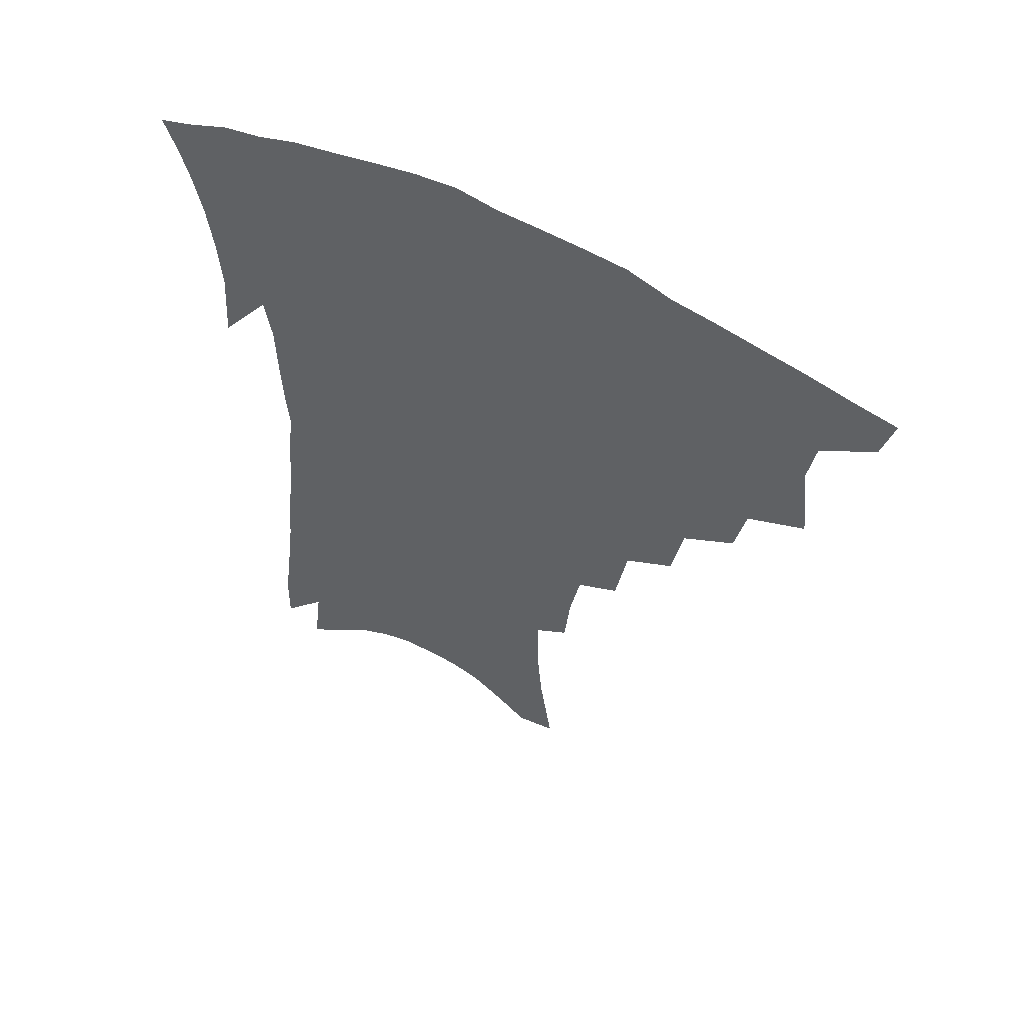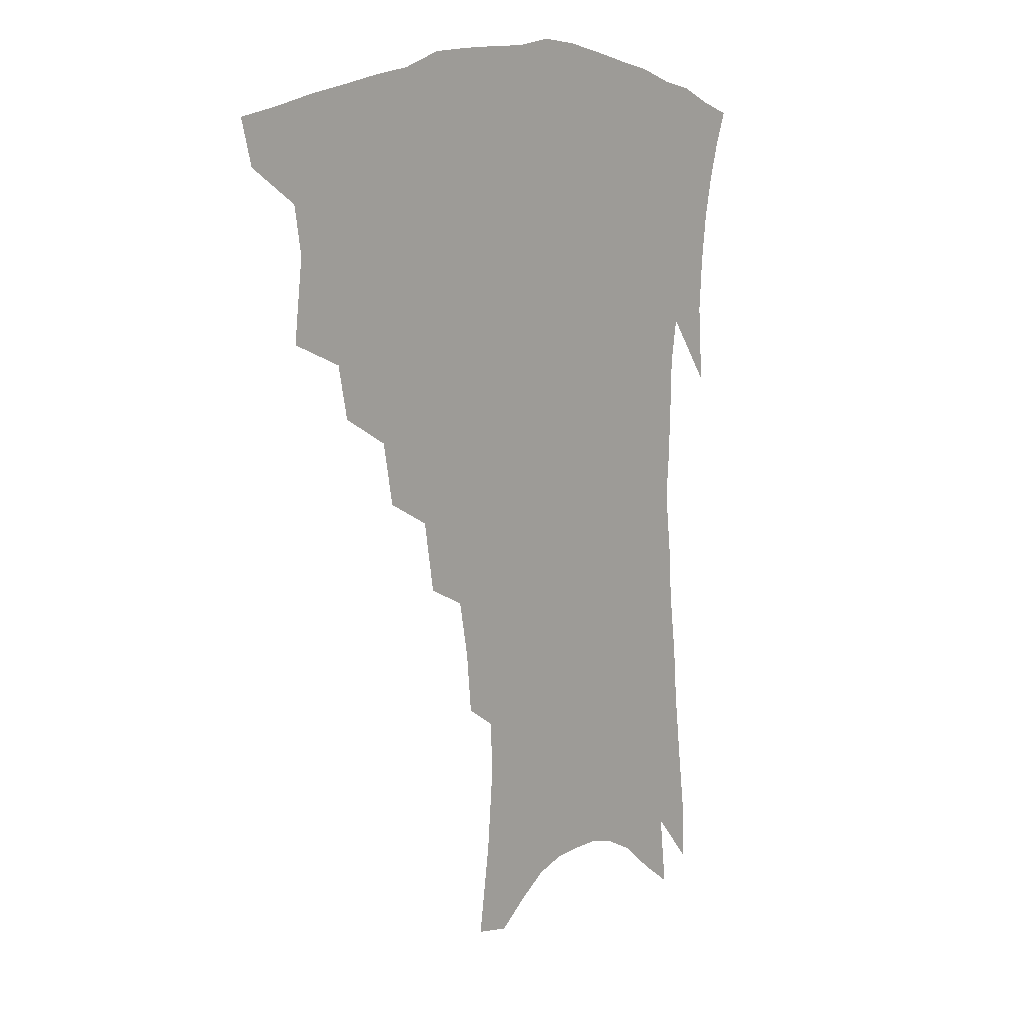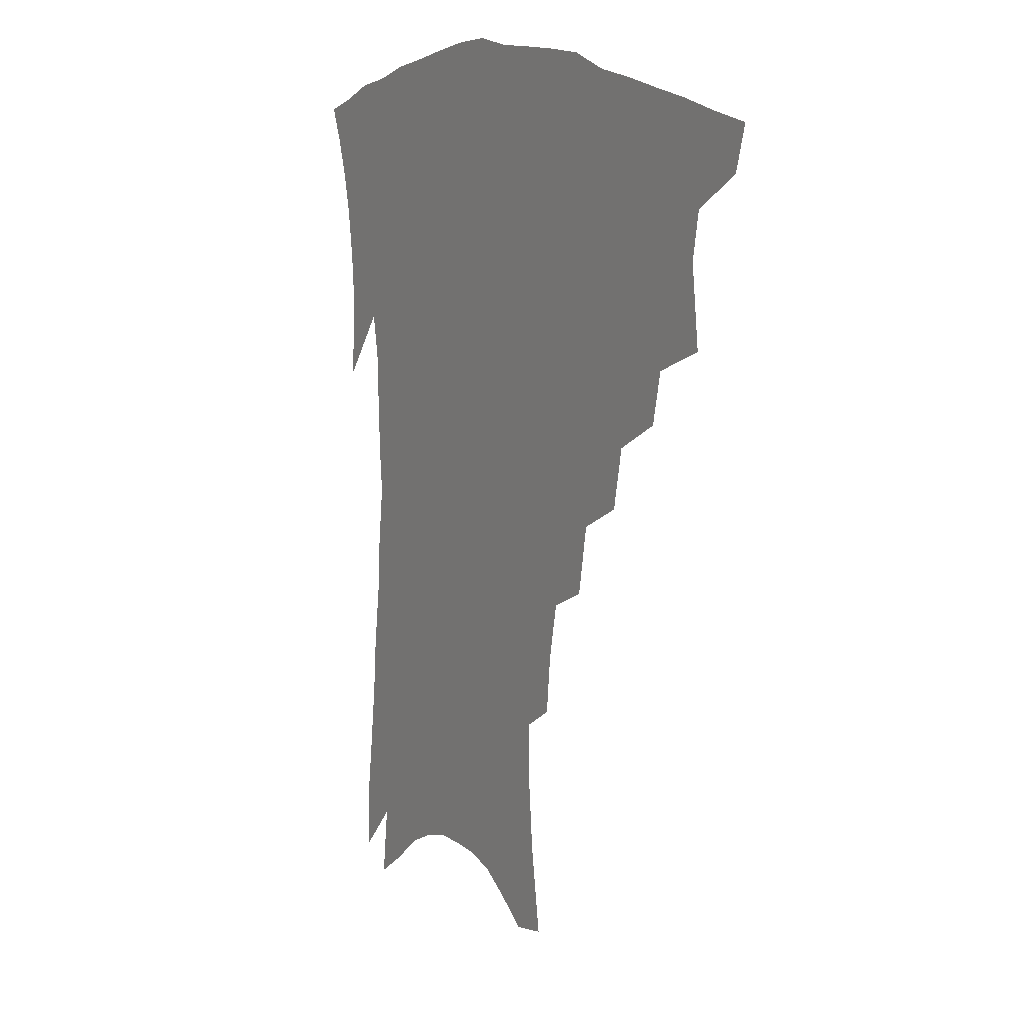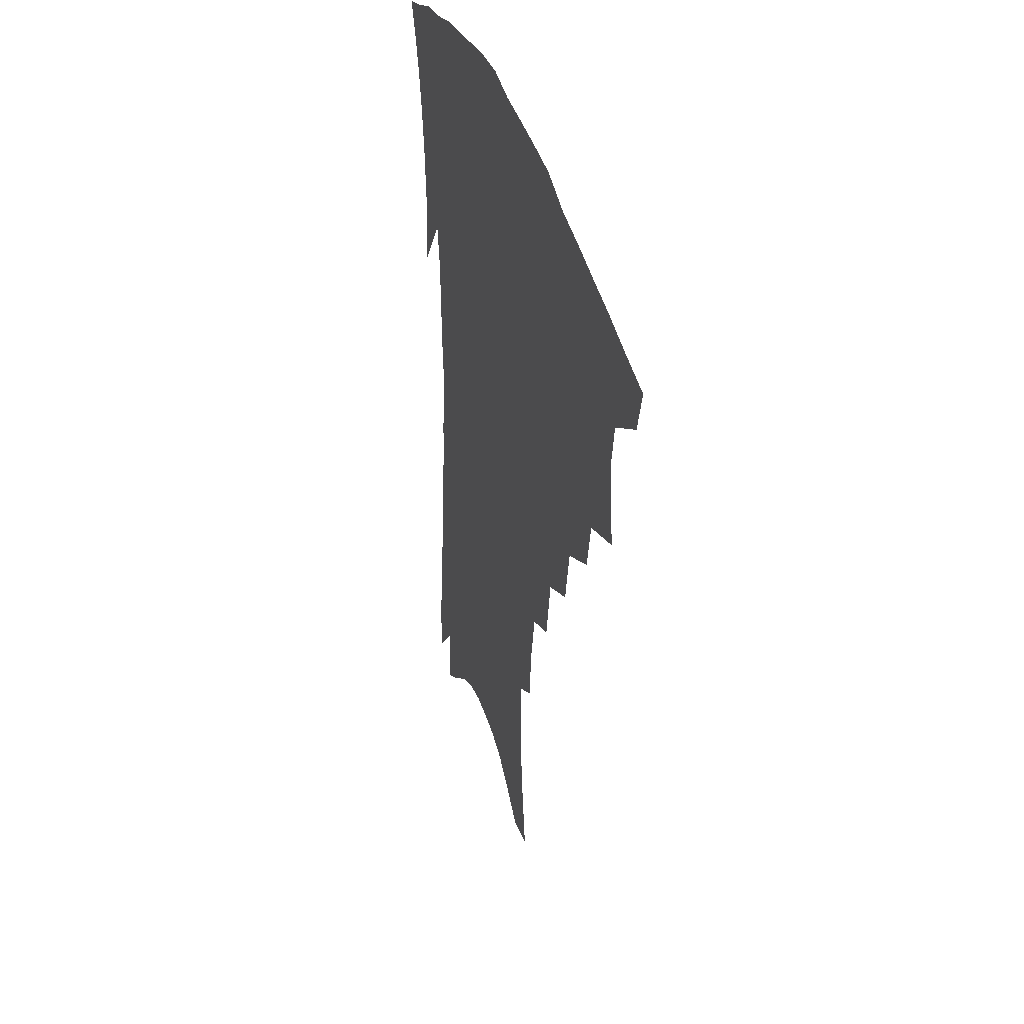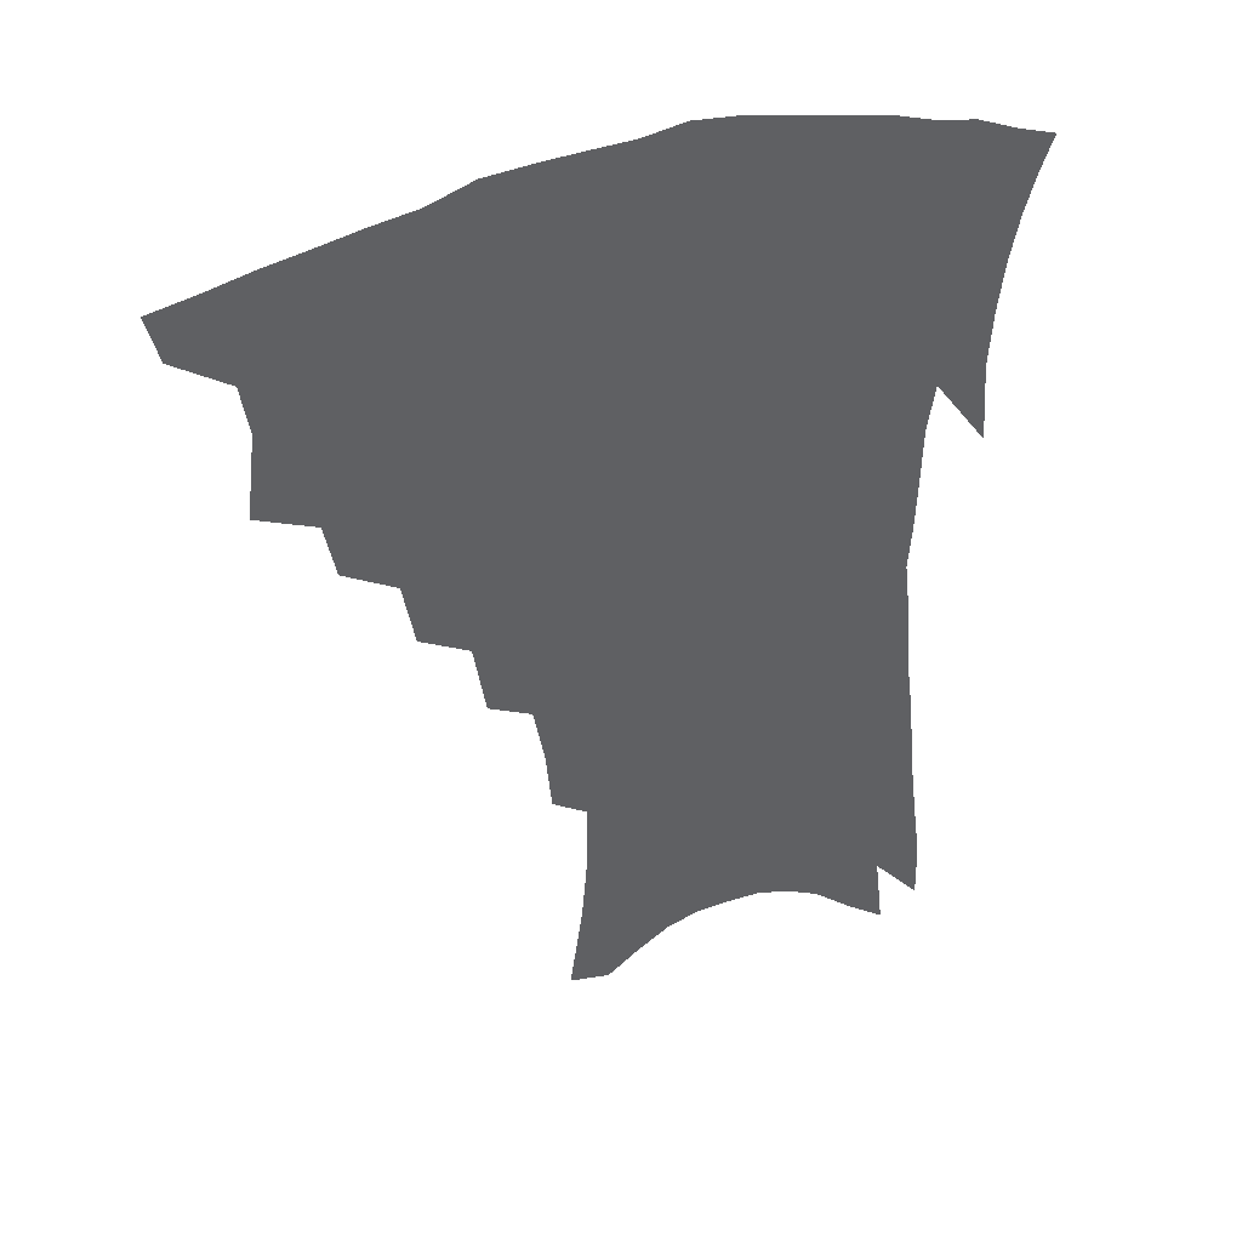
<metadata>
{"format":"obj","ext":"obj","renderer":"f3d","projection":"perspective","resolution":1024,"background":"white","views":[{"elev":57.6,"azim":-151.5,"up":"+Y"},{"elev":11.2,"azim":-49.9,"up":"+Y"},{"elev":11.9,"azim":-123.1,"up":"+Y"},{"elev":39.1,"azim":-106.5,"up":"+Y"},{"elev":41.7,"azim":-20.8,"up":"+Y"}]}
</metadata>
<code>
v 446.1 391.9 0
v 442.2 406.9 0
v 463.1 336.7 0
v 466.3 364 0
v 463.7 380 0
v 461.1 395.1 0
v 457.4 410 0
v 485.5 310.6 0
v 482 328.4 0
v 483.4 353.4 0
v 481.5 369.7 0
v 478.4 384 0
v 475.2 398.5 0
v 471.7 413.4 0
v 506.2 279.7 0
v 502.4 300.7 0
v 501.5 324.8 0
v 498.6 340.6 0
v 498.1 359.3 0
v 495.6 373.6 0
v 492.7 387.3 0
v 489.5 401.4 0
v 486.4 416.2 0
v 526 247.1 0
v 522.1 270.9 0
v 518.1 290.5 0
v 516.5 313.8 0
v 515.2 332.6 0
v 513.9 349.5 0
v 511.2 362.4 0
v 509.1 376.5 0
v 506.5 390.1 0
v 503.8 403.9 0
v 500.7 419.1 0
v 545.2 200.5 0
v 543.3 220.9 0
v 539.8 240.1 0
v 536.1 261.5 0
v 533 281.7 0
v 530 298.8 0
v 528.4 317.4 0
v 528 337.5 0
v 526.6 352.3 0
v 524.6 365.6 0
v 522.5 379 0
v 520.2 392.7 0
v 517.6 407.1 0
v 515.1 421.4 0
v 550.1 117.2 0
v 554.3 147.6 0
v 556.3 171.4 0
v 556.2 193.2 0
v 554.8 215.4 0
v 552 232 0
v 549.1 251.3 0
v 546.1 268.9 0
v 544.3 290.7 0
v 542.7 308.3 0
v 541.7 325.9 0
v 540.4 340.6 0
v 539.2 354.6 0
v 538 368.1 0
v 535.7 381.2 0
v 534.2 394.8 0
v 531.9 409.3 0
v 529.6 426.5 0
v 563.2 114.6 0
v 564.2 136.6 0
v 566.7 164.3 0
v 565.9 180.7 0
v 565.5 204 0
v 563.7 224.7 0
v 561.5 243.4 0
v 558.8 258.8 0
v 556.7 277.2 0
v 555.4 296.7 0
v 554.3 313.3 0
v 553.7 329.8 0
v 552.3 342.1 0
v 551.9 356.9 0
v 551.1 370.1 0
v 550 382.9 0
v 548.4 396.2 0
v 546 411.4 0
v 543.9 427.6 0
v 573.7 122.9 0
v 575.5 148.5 0
v 576.6 173.1 0
v 575.7 191.7 0
v 574.4 211.6 0
v 572.8 233.5 0
v 570.7 248.2 0
v 568.9 266.4 0
v 567.5 284.9 0
v 566.1 300.1 0
v 565.4 316.4 0
v 565.3 332.5 0
v 564.5 344.6 0
v 564.4 358.6 0
v 563.8 371.3 0
v 563.1 383.9 0
v 562.2 396.9 0
v 560.6 411.2 0
v 558.1 428.3 0
v 584.3 130.1 0
v 585.7 156.7 0
v 585.4 174.9 0
v 584.6 196.1 0
v 583.1 213.3 0
v 581.7 235.3 0
v 580 251.5 0
v 578.6 268.4 0
v 577.6 288.1 0
v 577.1 305 0
v 576.7 319.7 0
v 576.4 333.2 0
v 576.5 346.5 0
v 576.9 360.2 0
v 576.1 372 0
v 576 384.6 0
v 575.5 397.5 0
v 574.1 412.3 0
v 572.3 428.7 0
v 594.6 133.3 0
v 595.1 158.7 0
v 594.6 179.6 0
v 593.5 198.8 0
v 592.2 221.5 0
v 590.7 238.2 0
v 589.5 254.5 0
v 588.3 271.3 0
v 587.7 291.5 0
v 587.5 307.4 0
v 587.4 320.2 0
v 587.6 334 0
v 588.1 347.6 0
v 588.7 360.6 0
v 589.4 373 0
v 589.2 385 0
v 588.8 397.6 0
v 587.5 413.2 0
v 585.9 430.9 0
v 604.9 133.9 0
v 604.5 160.3 0
v 603.7 182 0
v 602.5 200.7 0
v 601.1 221.3 0
v 599.8 239.2 0
v 598.9 257.2 0
v 598.1 274 0
v 597.6 291.4 0
v 597.6 306.5 0
v 597.8 320.3 0
v 598.5 335 0
v 599.1 346.8 0
v 600.6 361.4 0
v 601.2 372.9 0
v 601.6 384.9 0
v 601.7 397.8 0
v 601.5 411.9 0
v 600.2 429.4 0
v 615.3 133.8 0
v 614.7 154.5 0
v 613.1 179.2 0
v 611.7 200.4 0
v 610.1 221.5 0
v 609.5 235.4 0
v 608.2 256.1 0
v 607.6 273.9 0
v 607.5 290.4 0
v 607.7 305.4 0
v 608.2 322 0
v 609.2 334.1 0
v 610.5 348.3 0
v 611.7 360.9 0
v 613 372.2 0
v 614.3 384.1 0
v 615.2 396.3 0
v 615.4 410 0
v 614.7 426.5 0
v 625.8 130.8 0
v 624.6 152.1 0
v 622.5 178.2 0
v 620.9 199.4 0
v 619.3 219.9 0
v 618.4 238.3 0
v 617.6 255.4 0
v 617.4 271.1 0
v 617.4 287.3 0
v 617.9 302.7 0
v 618.5 318.5 0
v 619.6 334 0
v 621.2 346.7 0
v 622.7 358.6 0
v 624.5 371.1 0
v 626.3 382.9 0
v 627.9 394.8 0
v 628.8 407.7 0
v 628.8 423.3 0
v 636.7 125.2 0
v 635.2 147 0
v 632.4 174.3 0
v 630.7 195.4 0
v 629 215.9 0
v 628.6 231.9 0
v 627.1 252.3 0
v 627 268.2 0
v 627.5 282.9 0
v 627.8 299.9 0
v 628.5 316.7 0
v 630.1 329.5 0
v 631.5 345.6 0
v 633.5 356.9 0
v 635.7 369.6 0
v 637.9 381.3 0
v 640.6 392.6 0
v 642 404.8 0
v 642.3 420.5 0
v 649.2 114.3 0
v 646 141.3 0
v 644.1 163.9 0
v 641.2 188.6 0
v 638.9 210.7 0
v 638 228.8 0
v 637.5 245.5 0
v 637 263 0
v 637.1 279 0
v 637.5 296.3 0
v 638.6 312.2 0
v 640.1 327.1 0
v 641.7 341.9 0
v 644 355.6 0
v 646.5 367.1 0
v 649 378.6 0
v 651.8 390.5 0
v 654.2 401.9 0
v 655.9 416 0
v 661.3 105.1 0
v 658.4 130.4 0
v 655.9 154.2 0
v 653.9 176 0
v 651 199.3 0
v 649.6 218.4 0
v 648.4 237.1 0
v 647.5 255.4 0
v 646.8 273.9 0
v 648.2 288.2 0
v 649.1 304.9 0
v 650.2 322.2 0
v 651.6 338.5 0
v 654.4 350.8 0
v 657.1 365.4 0
v 660.1 377 0
v 663 388 0
v 665.8 399.4 0
v 668.4 413.5 0
v 673.6 112.5 0
v 673.1 132 0
v 670 156.1 0
v 667.3 178.8 0
v 665.7 198.4 0
v 662.9 220.1 0
v 661.7 238.5 0
v 659.2 260.7 0
v 660.3 275.3 0
v 660.9 292.5 0
v 661.4 311.8 0
v 663.8 327.2 0
v 664.4 347.6 0
v 667.3 360.9 0
v 670.7 372.8 0
v 673.9 384.9 0
v 677.3 396.1 0
v 681 408 0
v 680.8 303.4 0
v 678.9 330.3 0
v 680.1 348.7 0
v 682.1 365.4 0
v 685.1 380 0
v 688.6 392.4 0
v 692.8 404 0
f 5 6 1
f 1 6 2
f 6 7 2
f 9 10 3
f 3 10 4
f 10 11 4
f 4 11 5
f 11 12 5
f 5 12 6
f 12 13 6
f 6 13 7
f 13 14 7
f 16 17 8
f 8 17 9
f 17 18 9
f 9 18 10
f 18 19 10
f 10 19 11
f 19 20 11
f 11 20 12
f 20 21 12
f 12 21 13
f 21 22 13
f 13 22 14
f 22 23 14
f 25 26 15
f 15 26 16
f 26 27 16
f 16 27 17
f 27 28 17
f 17 28 18
f 28 29 18
f 18 29 19
f 29 30 19
f 19 30 20
f 30 31 20
f 20 31 21
f 31 32 21
f 21 32 22
f 32 33 22
f 22 33 23
f 33 34 23
f 37 38 24
f 24 38 25
f 38 39 25
f 25 39 26
f 39 40 26
f 26 40 27
f 40 41 27
f 27 41 28
f 41 42 28
f 28 42 29
f 42 43 29
f 29 43 30
f 43 44 30
f 30 44 31
f 44 45 31
f 31 45 32
f 45 46 32
f 32 46 33
f 46 47 33
f 33 47 34
f 47 48 34
f 52 53 35
f 35 53 36
f 53 54 36
f 36 54 37
f 54 55 37
f 37 55 38
f 55 56 38
f 38 56 39
f 56 57 39
f 39 57 40
f 57 58 40
f 40 58 41
f 58 59 41
f 41 59 42
f 59 60 42
f 42 60 43
f 60 61 43
f 43 61 44
f 61 62 44
f 44 62 45
f 62 63 45
f 45 63 46
f 63 64 46
f 46 64 47
f 64 65 47
f 47 65 48
f 65 66 48
f 67 68 49
f 49 68 50
f 68 69 50
f 50 69 51
f 69 70 51
f 51 70 52
f 70 71 52
f 52 71 53
f 71 72 53
f 53 72 54
f 72 73 54
f 54 73 55
f 73 74 55
f 55 74 56
f 74 75 56
f 56 75 57
f 75 76 57
f 57 76 58
f 76 77 58
f 58 77 59
f 77 78 59
f 59 78 60
f 78 79 60
f 60 79 61
f 79 80 61
f 61 80 62
f 80 81 62
f 62 81 63
f 81 82 63
f 63 82 64
f 82 83 64
f 64 83 65
f 83 84 65
f 65 84 66
f 84 85 66
f 67 86 68
f 86 87 68
f 68 87 69
f 87 88 69
f 69 88 70
f 88 89 70
f 70 89 71
f 89 90 71
f 71 90 72
f 90 91 72
f 72 91 73
f 91 92 73
f 73 92 74
f 92 93 74
f 74 93 75
f 93 94 75
f 75 94 76
f 94 95 76
f 76 95 77
f 95 96 77
f 77 96 78
f 96 97 78
f 78 97 79
f 97 98 79
f 79 98 80
f 98 99 80
f 80 99 81
f 99 100 81
f 81 100 82
f 100 101 82
f 82 101 83
f 101 102 83
f 83 102 84
f 102 103 84
f 84 103 85
f 103 104 85
f 86 105 87
f 105 106 87
f 87 106 88
f 106 107 88
f 88 107 89
f 107 108 89
f 89 108 90
f 108 109 90
f 90 109 91
f 109 110 91
f 91 110 92
f 110 111 92
f 92 111 93
f 111 112 93
f 93 112 94
f 112 113 94
f 94 113 95
f 113 114 95
f 95 114 96
f 114 115 96
f 96 115 97
f 115 116 97
f 97 116 98
f 116 117 98
f 98 117 99
f 117 118 99
f 99 118 100
f 118 119 100
f 100 119 101
f 119 120 101
f 101 120 102
f 120 121 102
f 102 121 103
f 121 122 103
f 103 122 104
f 122 123 104
f 105 124 106
f 124 125 106
f 106 125 107
f 125 126 107
f 107 126 108
f 126 127 108
f 108 127 109
f 127 128 109
f 109 128 110
f 128 129 110
f 110 129 111
f 129 130 111
f 111 130 112
f 130 131 112
f 112 131 113
f 131 132 113
f 113 132 114
f 132 133 114
f 114 133 115
f 133 134 115
f 115 134 116
f 134 135 116
f 116 135 117
f 135 136 117
f 117 136 118
f 136 137 118
f 118 137 119
f 137 138 119
f 119 138 120
f 138 139 120
f 120 139 121
f 139 140 121
f 121 140 122
f 140 141 122
f 122 141 123
f 141 142 123
f 124 143 125
f 143 144 125
f 125 144 126
f 144 145 126
f 126 145 127
f 145 146 127
f 127 146 128
f 146 147 128
f 128 147 129
f 147 148 129
f 129 148 130
f 148 149 130
f 130 149 131
f 149 150 131
f 131 150 132
f 150 151 132
f 132 151 133
f 151 152 133
f 133 152 134
f 152 153 134
f 134 153 135
f 153 154 135
f 135 154 136
f 154 155 136
f 136 155 137
f 155 156 137
f 137 156 138
f 156 157 138
f 138 157 139
f 157 158 139
f 139 158 140
f 158 159 140
f 140 159 141
f 159 160 141
f 141 160 142
f 160 161 142
f 143 162 144
f 162 163 144
f 144 163 145
f 163 164 145
f 145 164 146
f 164 165 146
f 146 165 147
f 165 166 147
f 147 166 148
f 166 167 148
f 148 167 149
f 167 168 149
f 149 168 150
f 168 169 150
f 150 169 151
f 169 170 151
f 151 170 152
f 170 171 152
f 152 171 153
f 171 172 153
f 153 172 154
f 172 173 154
f 154 173 155
f 173 174 155
f 155 174 156
f 174 175 156
f 156 175 157
f 175 176 157
f 157 176 158
f 176 177 158
f 158 177 159
f 177 178 159
f 159 178 160
f 178 179 160
f 160 179 161
f 179 180 161
f 162 181 163
f 181 182 163
f 163 182 164
f 182 183 164
f 164 183 165
f 183 184 165
f 165 184 166
f 184 185 166
f 166 185 167
f 185 186 167
f 167 186 168
f 186 187 168
f 168 187 169
f 187 188 169
f 169 188 170
f 188 189 170
f 170 189 171
f 189 190 171
f 171 190 172
f 190 191 172
f 172 191 173
f 191 192 173
f 173 192 174
f 192 193 174
f 174 193 175
f 193 194 175
f 175 194 176
f 194 195 176
f 176 195 177
f 195 196 177
f 177 196 178
f 196 197 178
f 178 197 179
f 197 198 179
f 179 198 180
f 198 199 180
f 181 200 182
f 200 201 182
f 182 201 183
f 201 202 183
f 183 202 184
f 202 203 184
f 184 203 185
f 203 204 185
f 185 204 186
f 204 205 186
f 186 205 187
f 205 206 187
f 187 206 188
f 206 207 188
f 188 207 189
f 207 208 189
f 189 208 190
f 208 209 190
f 190 209 191
f 209 210 191
f 191 210 192
f 210 211 192
f 192 211 193
f 211 212 193
f 193 212 194
f 212 213 194
f 194 213 195
f 213 214 195
f 195 214 196
f 214 215 196
f 196 215 197
f 215 216 197
f 197 216 198
f 216 217 198
f 198 217 199
f 217 218 199
f 200 219 201
f 219 220 201
f 201 220 202
f 220 221 202
f 202 221 203
f 221 222 203
f 203 222 204
f 222 223 204
f 204 223 205
f 223 224 205
f 205 224 206
f 224 225 206
f 206 225 207
f 225 226 207
f 207 226 208
f 226 227 208
f 208 227 209
f 227 228 209
f 209 228 210
f 228 229 210
f 210 229 211
f 229 230 211
f 211 230 212
f 230 231 212
f 212 231 213
f 231 232 213
f 213 232 214
f 232 233 214
f 214 233 215
f 233 234 215
f 215 234 216
f 234 235 216
f 216 235 217
f 235 236 217
f 217 236 218
f 236 237 218
f 219 238 220
f 238 239 220
f 220 239 221
f 239 240 221
f 221 240 222
f 240 241 222
f 222 241 223
f 241 242 223
f 223 242 224
f 242 243 224
f 224 243 225
f 243 244 225
f 225 244 226
f 244 245 226
f 226 245 227
f 245 246 227
f 227 246 228
f 246 247 228
f 228 247 229
f 247 248 229
f 229 248 230
f 248 249 230
f 230 249 231
f 249 250 231
f 231 250 232
f 250 251 232
f 232 251 233
f 251 252 233
f 233 252 234
f 252 253 234
f 234 253 235
f 253 254 235
f 235 254 236
f 254 255 236
f 236 255 237
f 255 256 237
f 239 257 240
f 257 258 240
f 240 258 241
f 258 259 241
f 241 259 242
f 259 260 242
f 242 260 243
f 260 261 243
f 243 261 244
f 261 262 244
f 244 262 245
f 262 263 245
f 245 263 246
f 263 264 246
f 246 264 247
f 264 265 247
f 247 265 248
f 265 266 248
f 248 266 249
f 266 267 249
f 249 267 250
f 267 268 250
f 250 268 251
f 268 269 251
f 251 269 252
f 269 270 252
f 252 270 253
f 270 271 253
f 253 271 254
f 271 272 254
f 254 272 255
f 272 273 255
f 255 273 256
f 273 274 256
f 268 275 269
f 275 276 269
f 269 276 270
f 276 277 270
f 270 277 271
f 277 278 271
f 271 278 272
f 278 279 272
f 272 279 273
f 279 280 273
f 273 280 274
f 280 281 274

</code>
